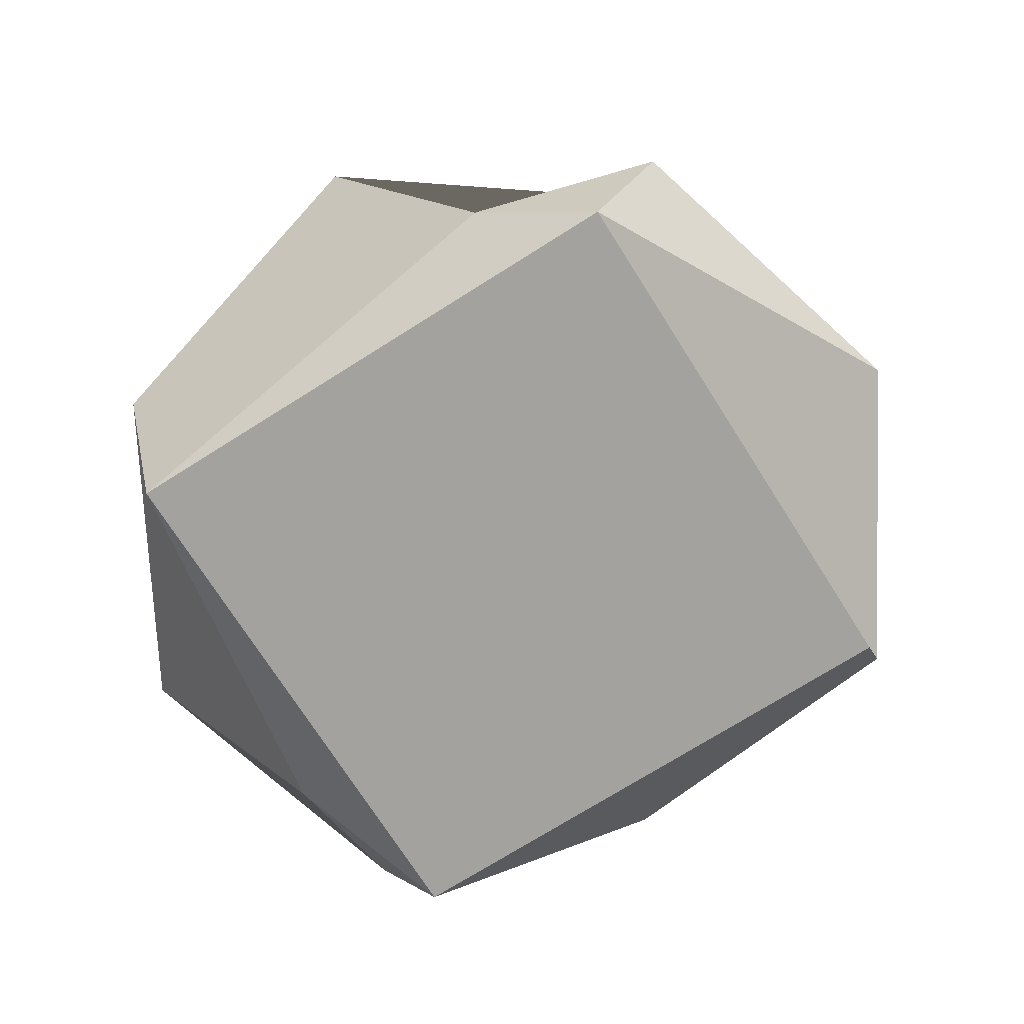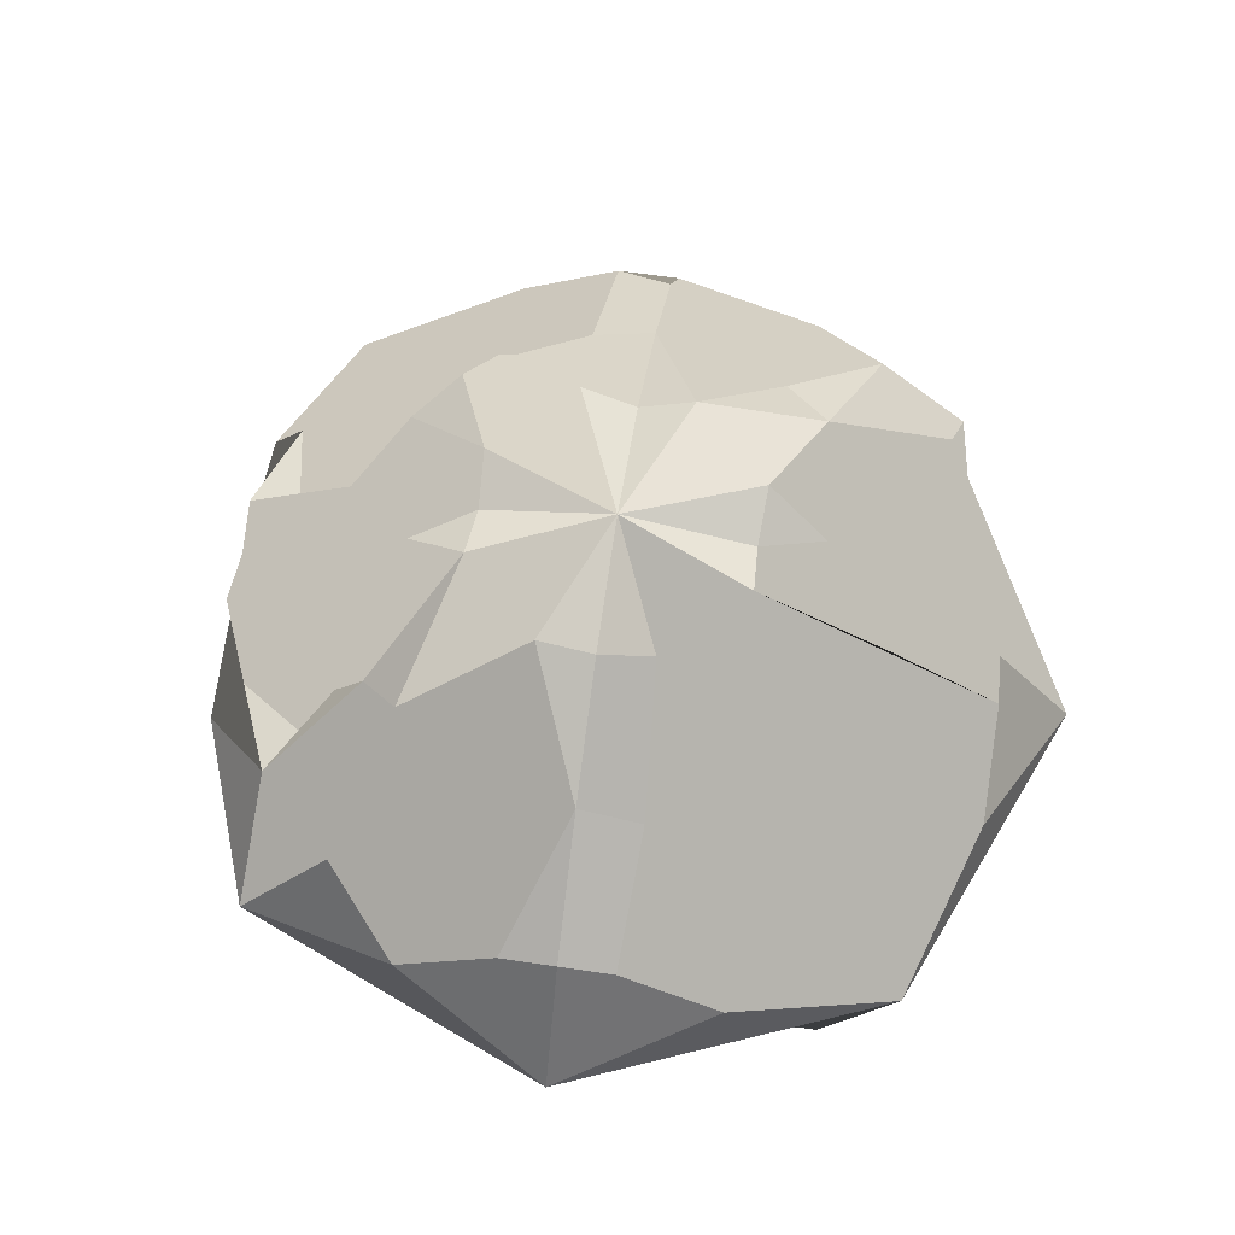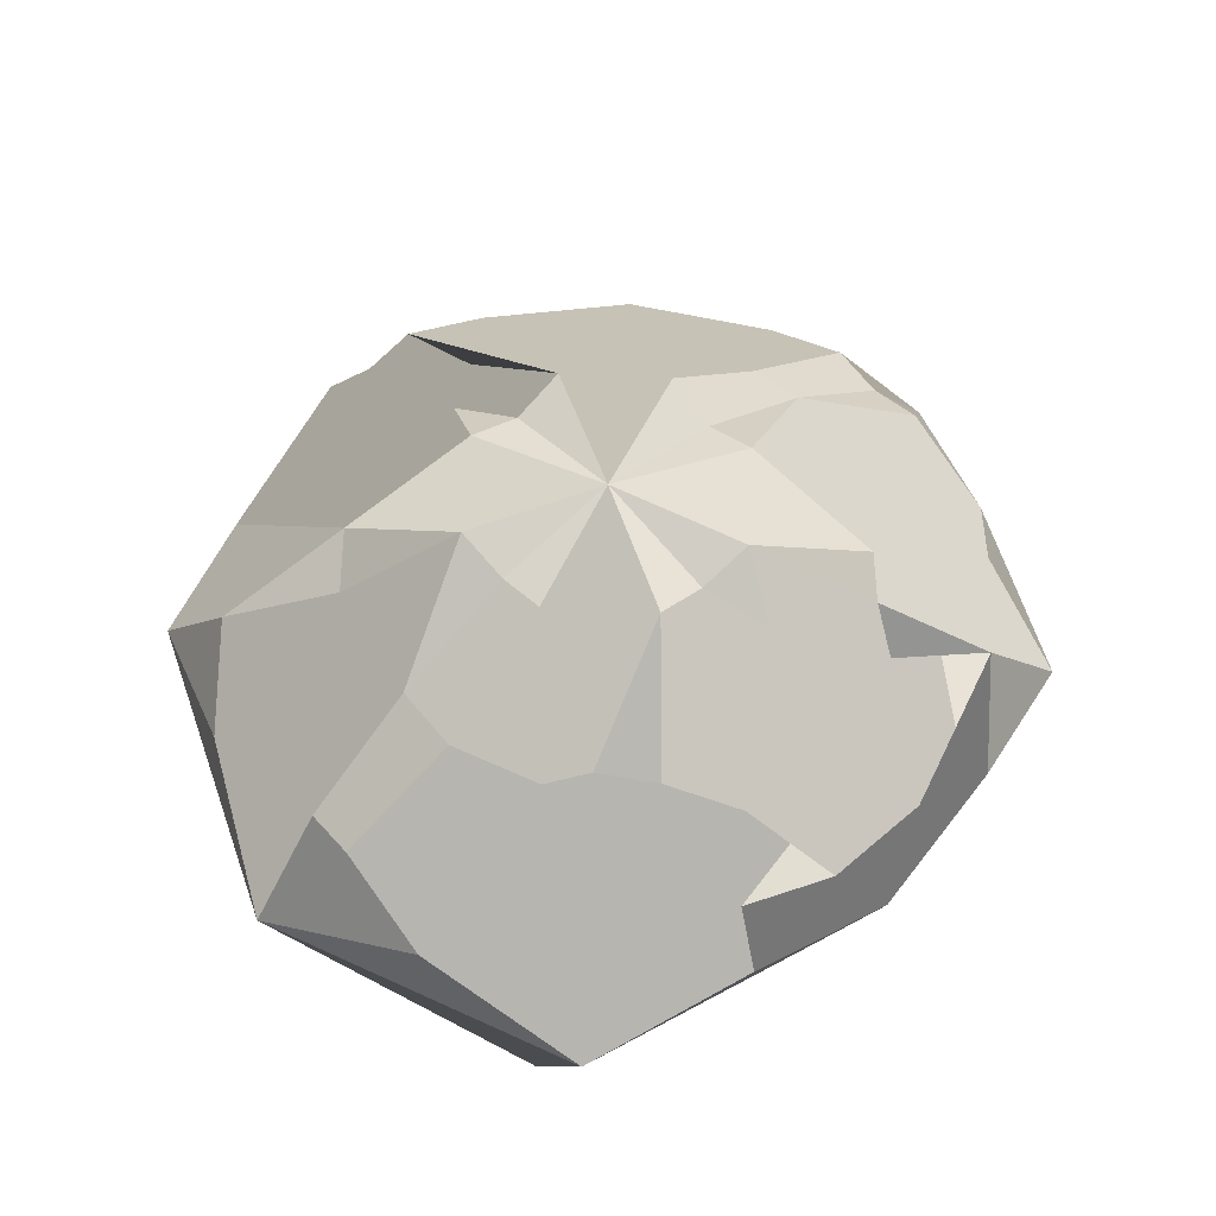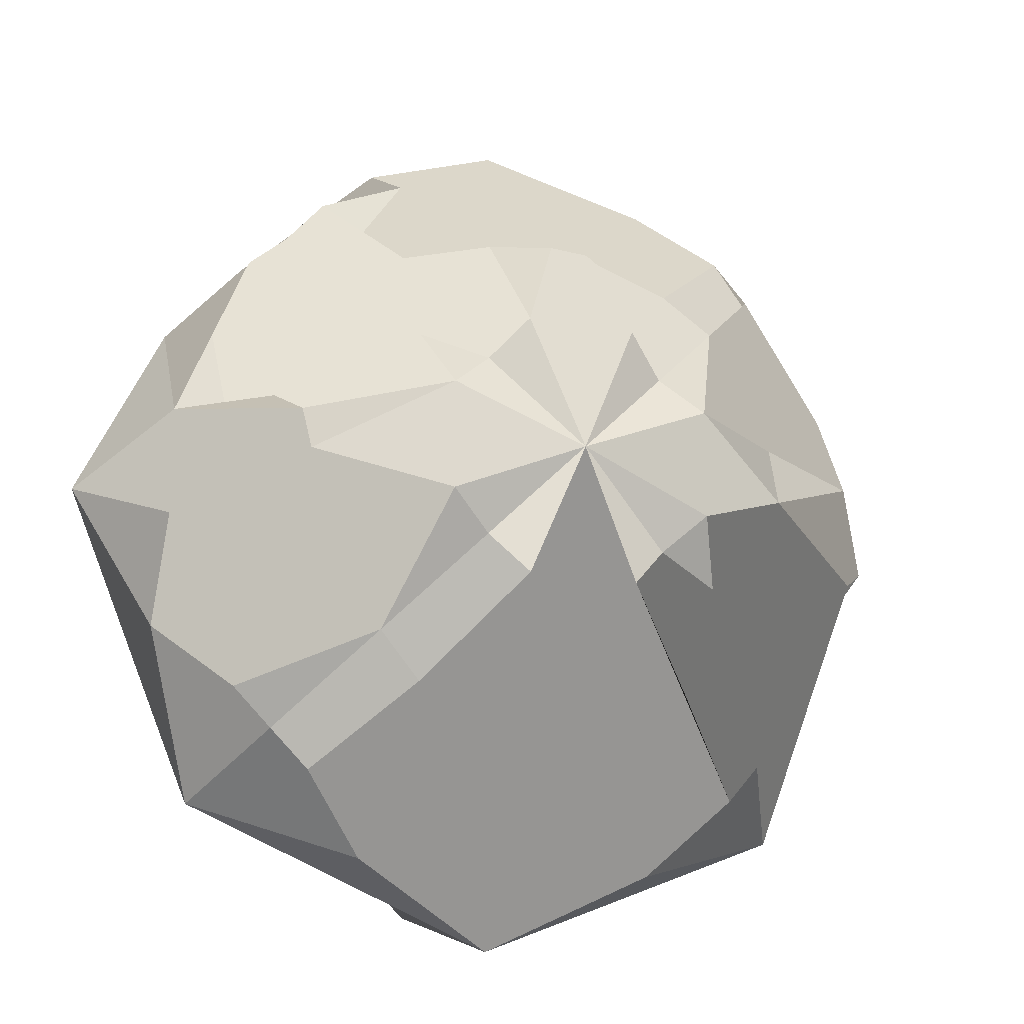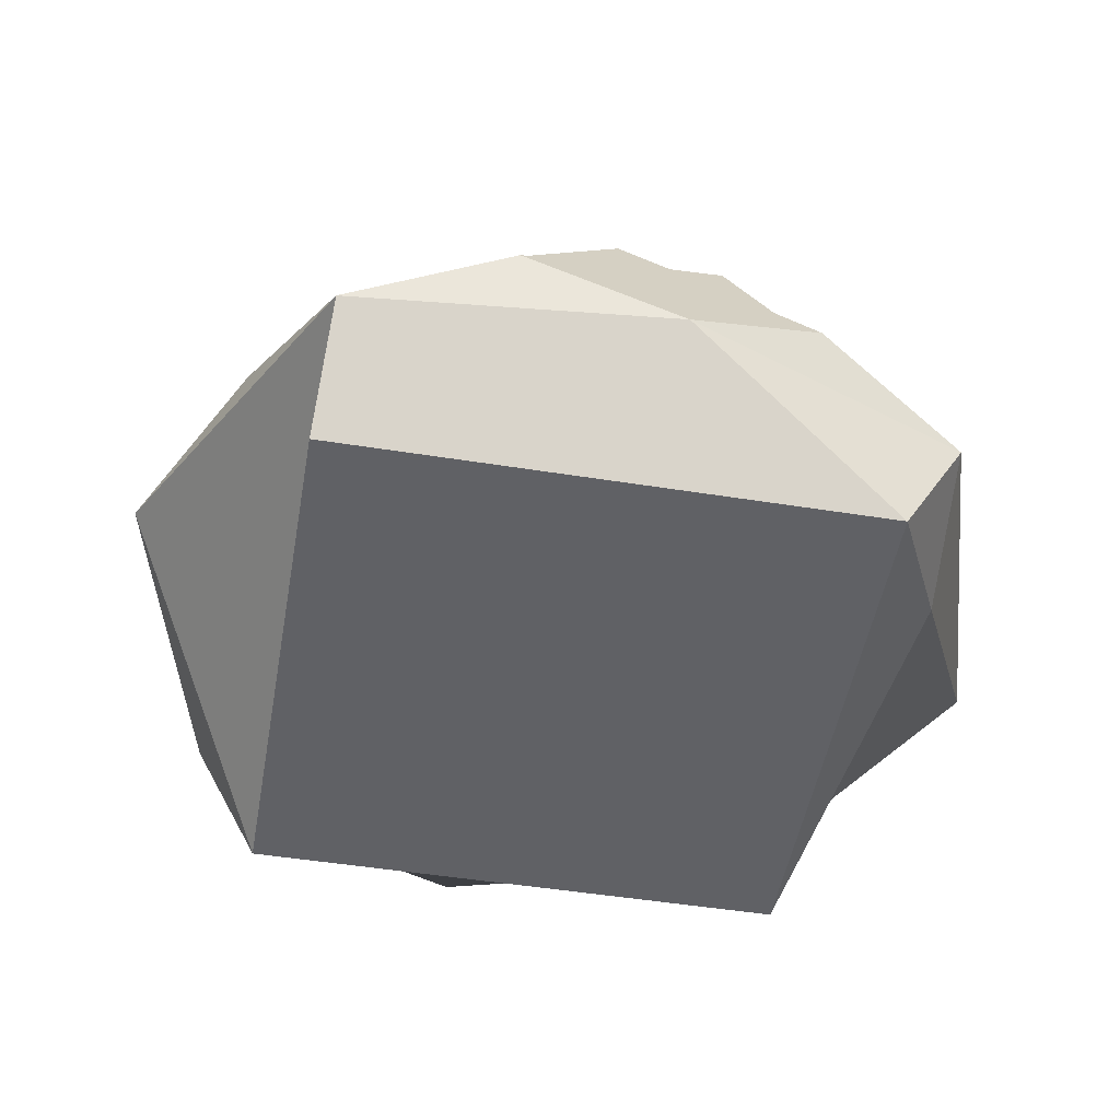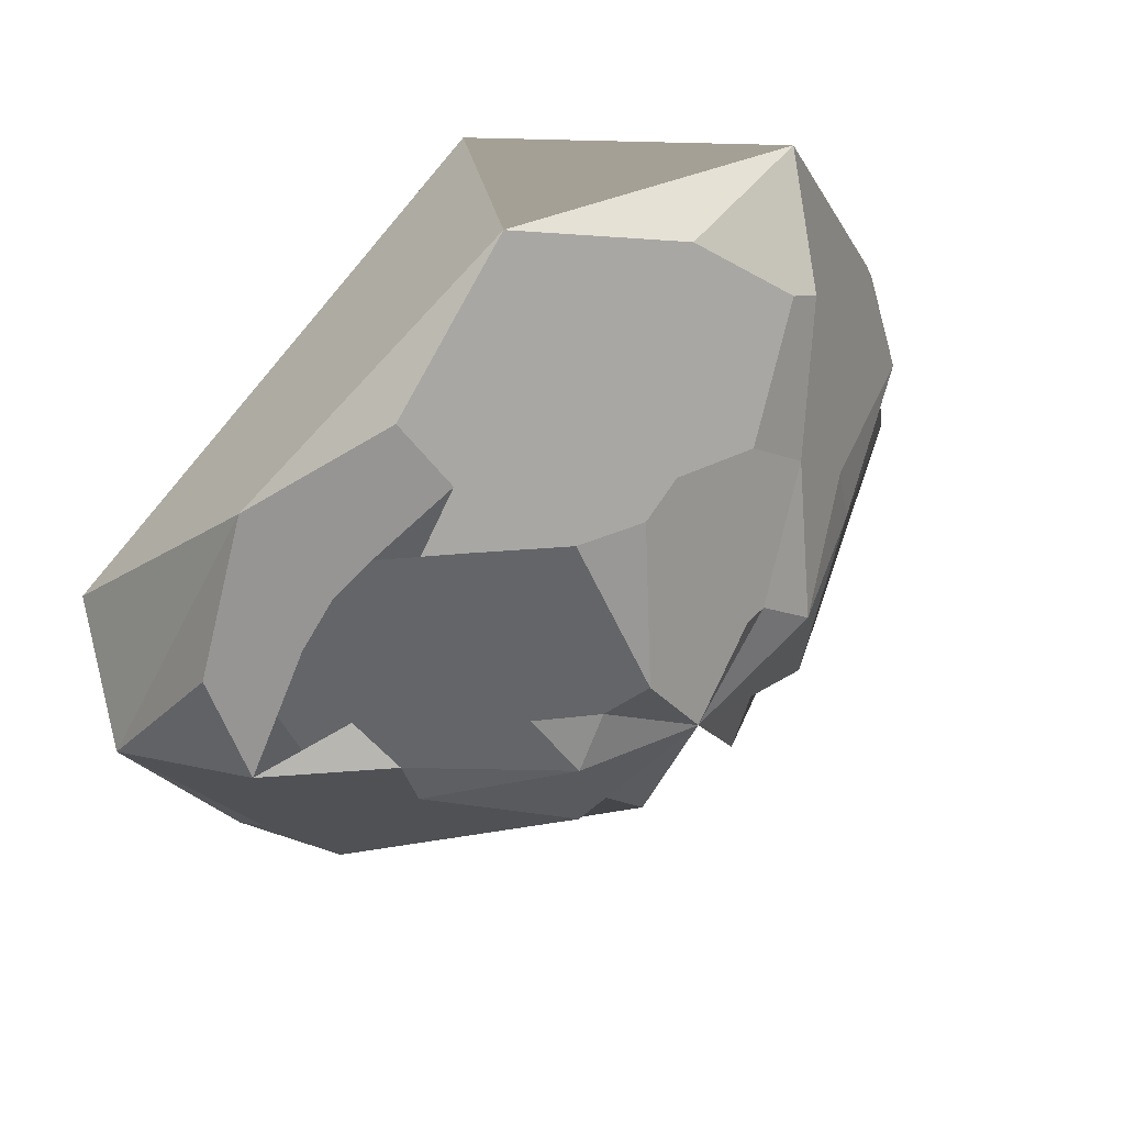
<metadata>
{"format":"obj","ext":"obj","renderer":"f3d","projection":"perspective","resolution":1024,"background":"white","views":[{"elev":-72.5,"azim":-109.8,"up":"+Y"},{"elev":64.1,"azim":143.5,"up":"+Y"},{"elev":57.8,"azim":3.1,"up":"+Y"},{"elev":-18.6,"azim":160.3,"up":"+Z"},{"elev":-49.5,"azim":27.9,"up":"+Y"},{"elev":61.3,"azim":143.8,"up":"+Z"}]}
</metadata>
<code>
o GarnishGuacamole
v 0.004771 -0 -0.03825
v 0.03825 -0 0.004771
v -0.004771 -0 0.03825
v -0.03825 -0 -0.004771
v 0 0.04103 0
v -0 0.0126 -0.04325
v 0.03058 0.0126 -0.03058
v 0.04325 0.0126 -0
v 0.02634 0.02573 0.0073
v 0.02713 0.0126 0.0259
v 0.01346 0.02573 0.02379
v -0 0.0126 0.04325
v -0.0073 0.02573 0.02634
v -0.03058 0.0126 0.03058
v -0.04325 0.0126 -0
v -0.03058 0.0126 -0.03058
v 0.03574 0.02415 -0.00523
v 0.00523 0.04025 -0.01263
v 0.02897 0.02415 0.02157
v 0.01263 0.04025 -0.00523
v 0.01263 0.04025 0.00523
v -0.02157 0.02415 0.02897
v 0.00523 0.04025 0.01263
v -0.03574 0.02415 0.00523
v -0.00523 0.04025 0.01263
v -0.01263 0.04025 0.00523
v -0.01263 0.04025 -0.00523
v 0.02157 0.02415 -0.02897
v -0.00523 0.04025 -0.01263
v 0.03574 0.02415 0.00523
v 0.02157 0.02415 0.02897
v -0.03574 0.02415 -0.00523
v -0.02157 0.02415 -0.02897
v 0.02897 0.02415 -0.02157
v 0.0171 0.0322 -0.0171
v 0.02418 0.0322 0
v 0 0.0322 0.02418
v -0.0171 0.0322 0.0171
v -0.02418 0.0322 0
v 0.03104 0.02494 0.006265
v 0.01752 0.02494 0.02638
v 0.02303 0.02817 -0.01934
v 0.01486 0.03622 -0.01116
v 0.01486 0.03622 0.01116
v -0.01486 0.03622 0.01116
v -0.01486 0.03622 -0.01116
v 0.0134 0.02415 0.03235
v 0.03235 0.02415 0.0134
v 0.0359 0.01848 0.01487
v -0.0359 0.01848 0.01487
v 0.01487 0.01848 0.0359
v -0.02508 0.02333 -0.02508
v -0.01434 0.03058 -0.02062
v -0.008739 0.03843 -0.008739
v -0.02508 0.02333 0.02508
v -0.008739 0.03843 0.008739
v -0.01487 0.01848 -0.0359
v -0.00444 0.03058 0.02472
v 0.02508 0.02333 0.02508
v 0.008739 0.03843 0.008739
v 0.02472 0.03058 0.00444
v 0.02508 0.02333 -0.02508
v 0.008739 0.03843 -0.008739
v -0.01487 0.01848 0.0359
v 0.01487 0.01848 -0.0359
v 0.0359 0.01848 -0.01487
v 0.03452 0.006608 -0.01207
v 0.0128 0.03058 -0.02126
v 0.005981 0.03058 0.02408
v -0.0128 0.03058 0.02126
v -0.02408 0.03058 0.005981
v -0.03294 0.006608 -0.01588
f 30 40 48
f 3 12 14 4
f 1 2 3 4
f 42 62 35
f 31 41 47
f 9 40 61
f 28 68 35 62
f 7 65 28 62
f 26 45 56
f 20 5 21 36
f 67 2 1
f 54 5 29
f 20 43 63
f 22 70 38 55
f 14 64 22 55
f 26 5 27 39
f 56 25 5
f 39 32 15 24
f 37 69 23
f 2 10 12 3
f 52 33 57 16
f 50 24 15
f 54 27 5
f 33 53 29 5 18 68 28 65 6 57
f 26 56 5
f 54 46 27
f 49 10 8
f 72 16 6 1
f 72 4 15
f 20 63 5
f 60 21 5
f 23 5 25 56 38 70 13 58 37
f 39 71 26
f 59 31 47 51 10 49 30 48 19
f 42 34 62
f 8 66 17
f 62 34 66 7
f 60 44 21
f 51 12 10
f 34 42 35 43 20 36 61 30 8 17 66
f 35 68 18 63
f 43 35 63
f 67 1 6 7
f 24 71 39
f 8 67 7 66
f 40 30 61
f 50 15 14
f 2 8 10
f 45 38 56
f 63 18 5
f 1 4 72
f 49 8 30
f 55 38 45 26 71 24 50 14
f 57 6 16
f 65 7 6
f 23 60 5
f 61 36 21
f 58 13 70 22 64 12 51 47 41 11 69 37
f 64 14 12
f 67 8 2
f 11 41 31 59 19 48 40 9 61 21 44 60 23 69
f 15 4 14
f 32 39 27 46 54 29 53 33 52 16 72 15

</code>
